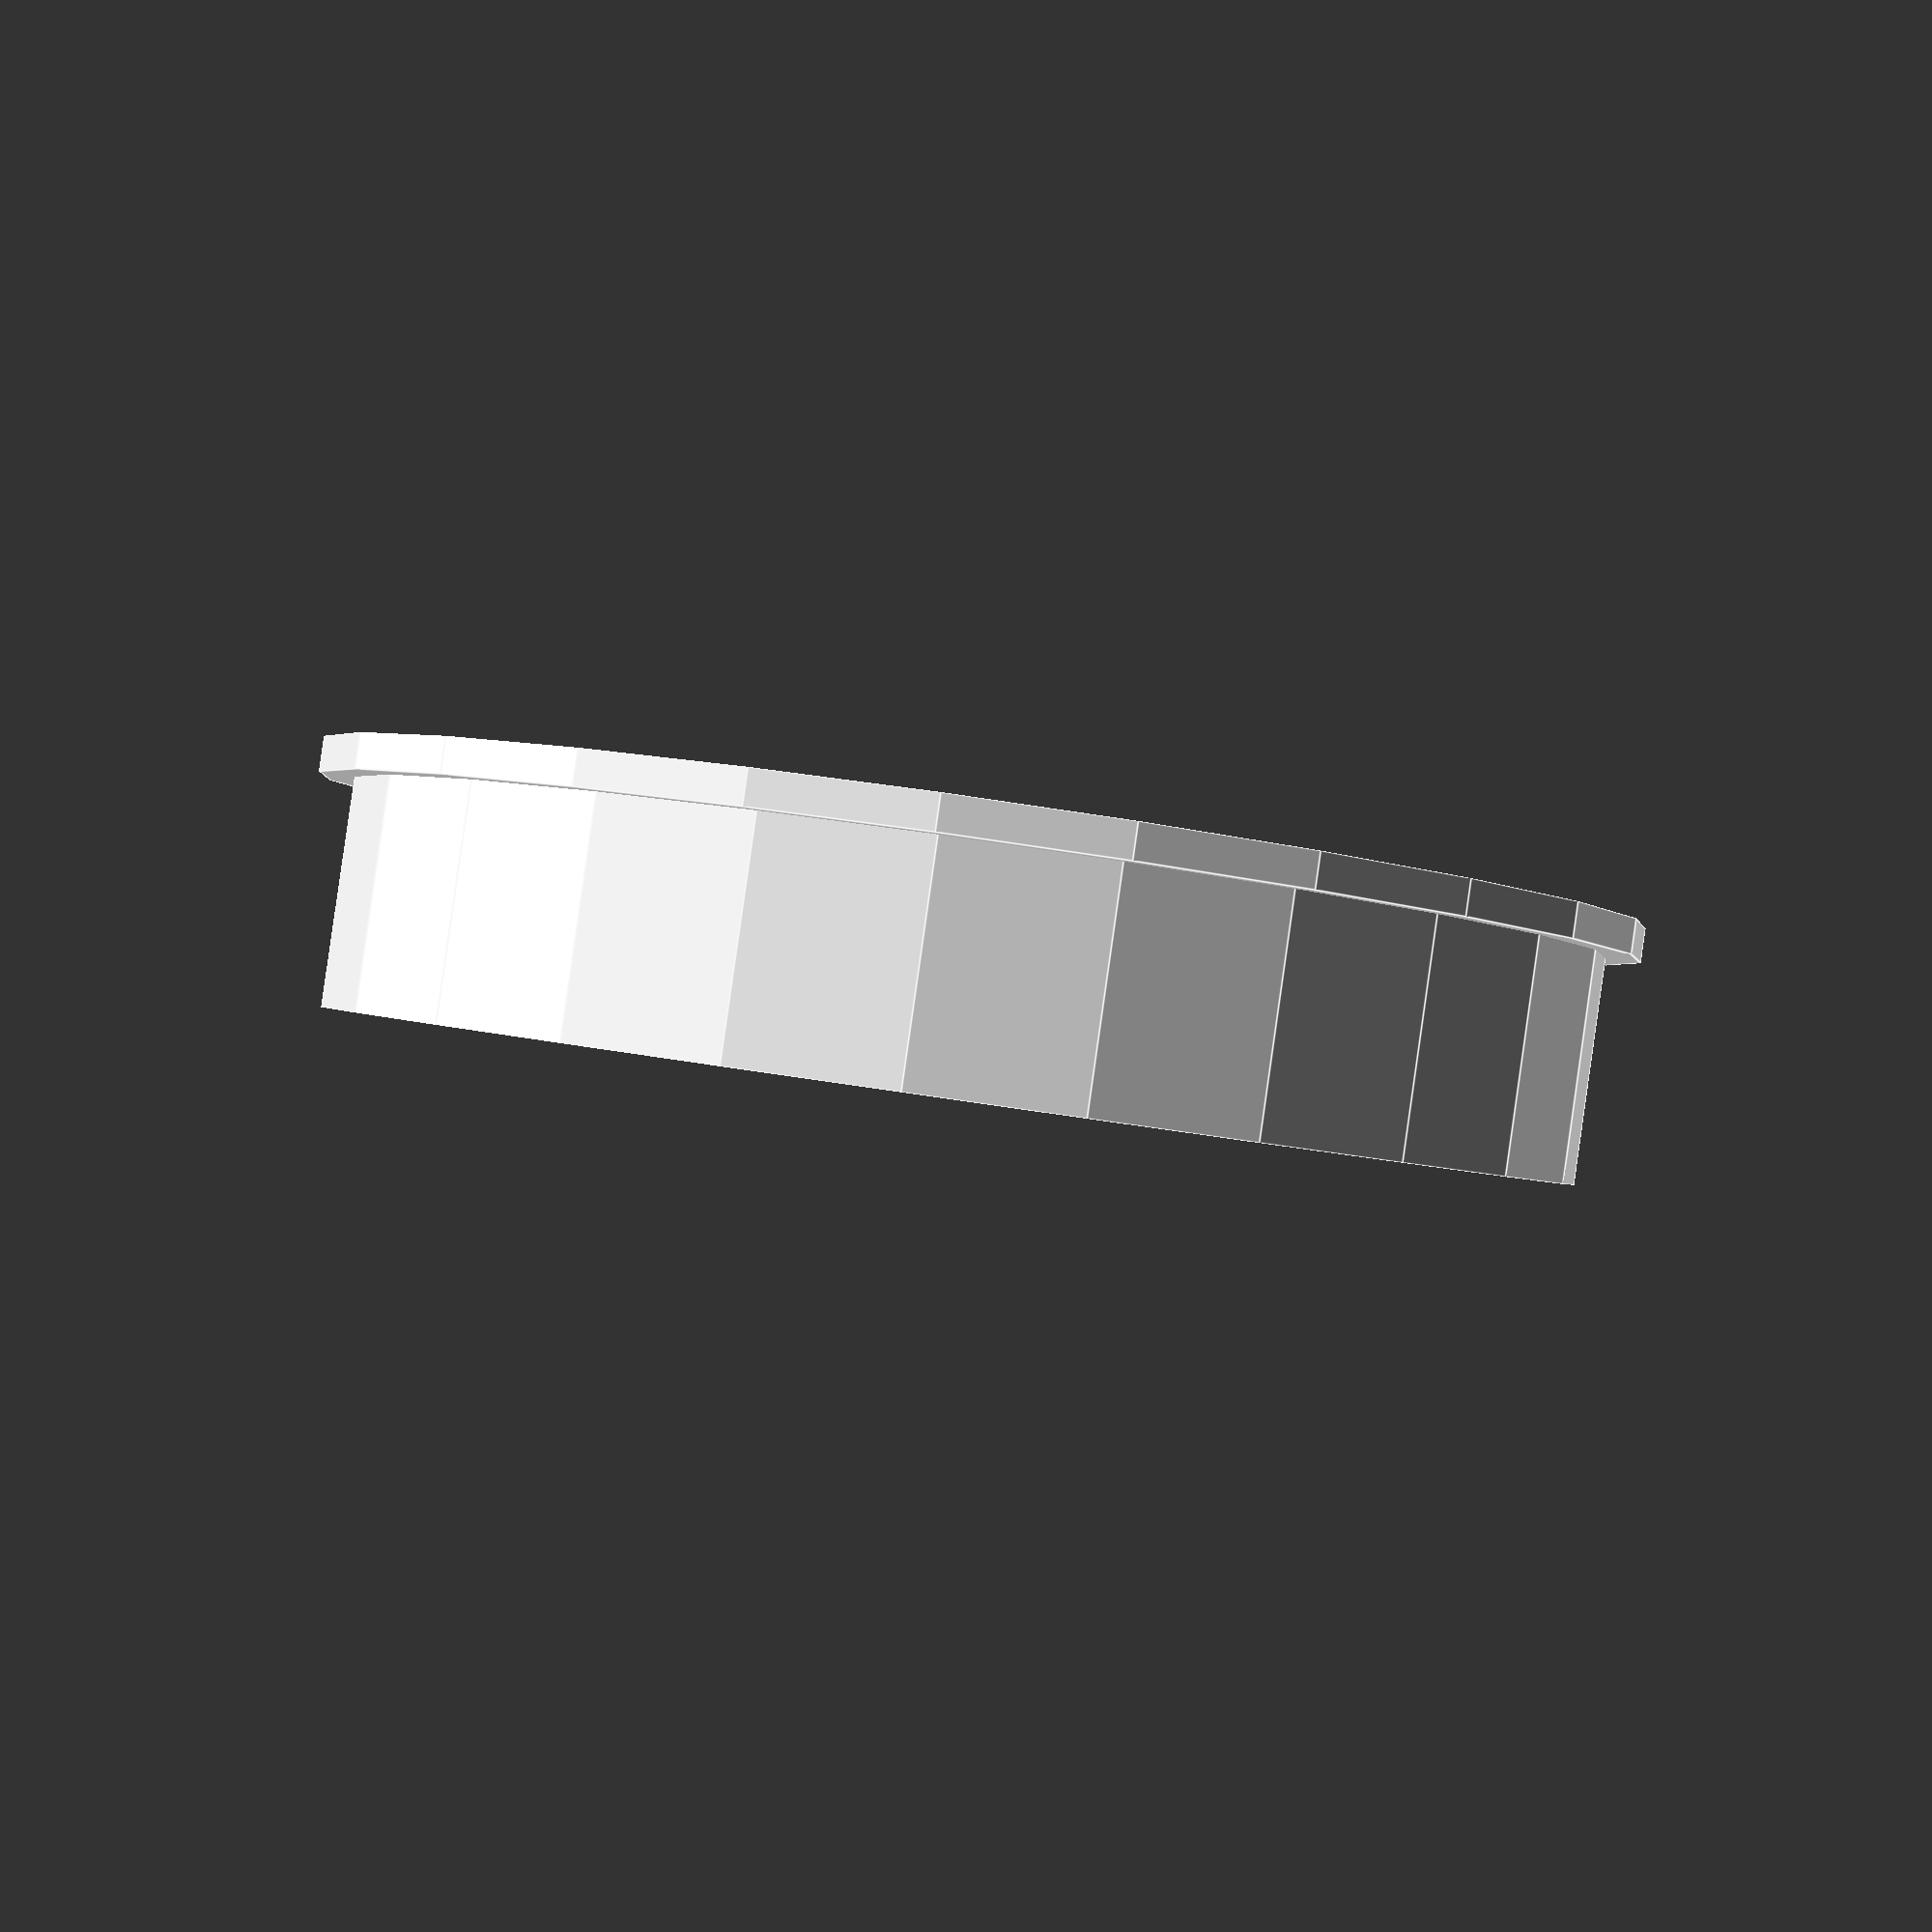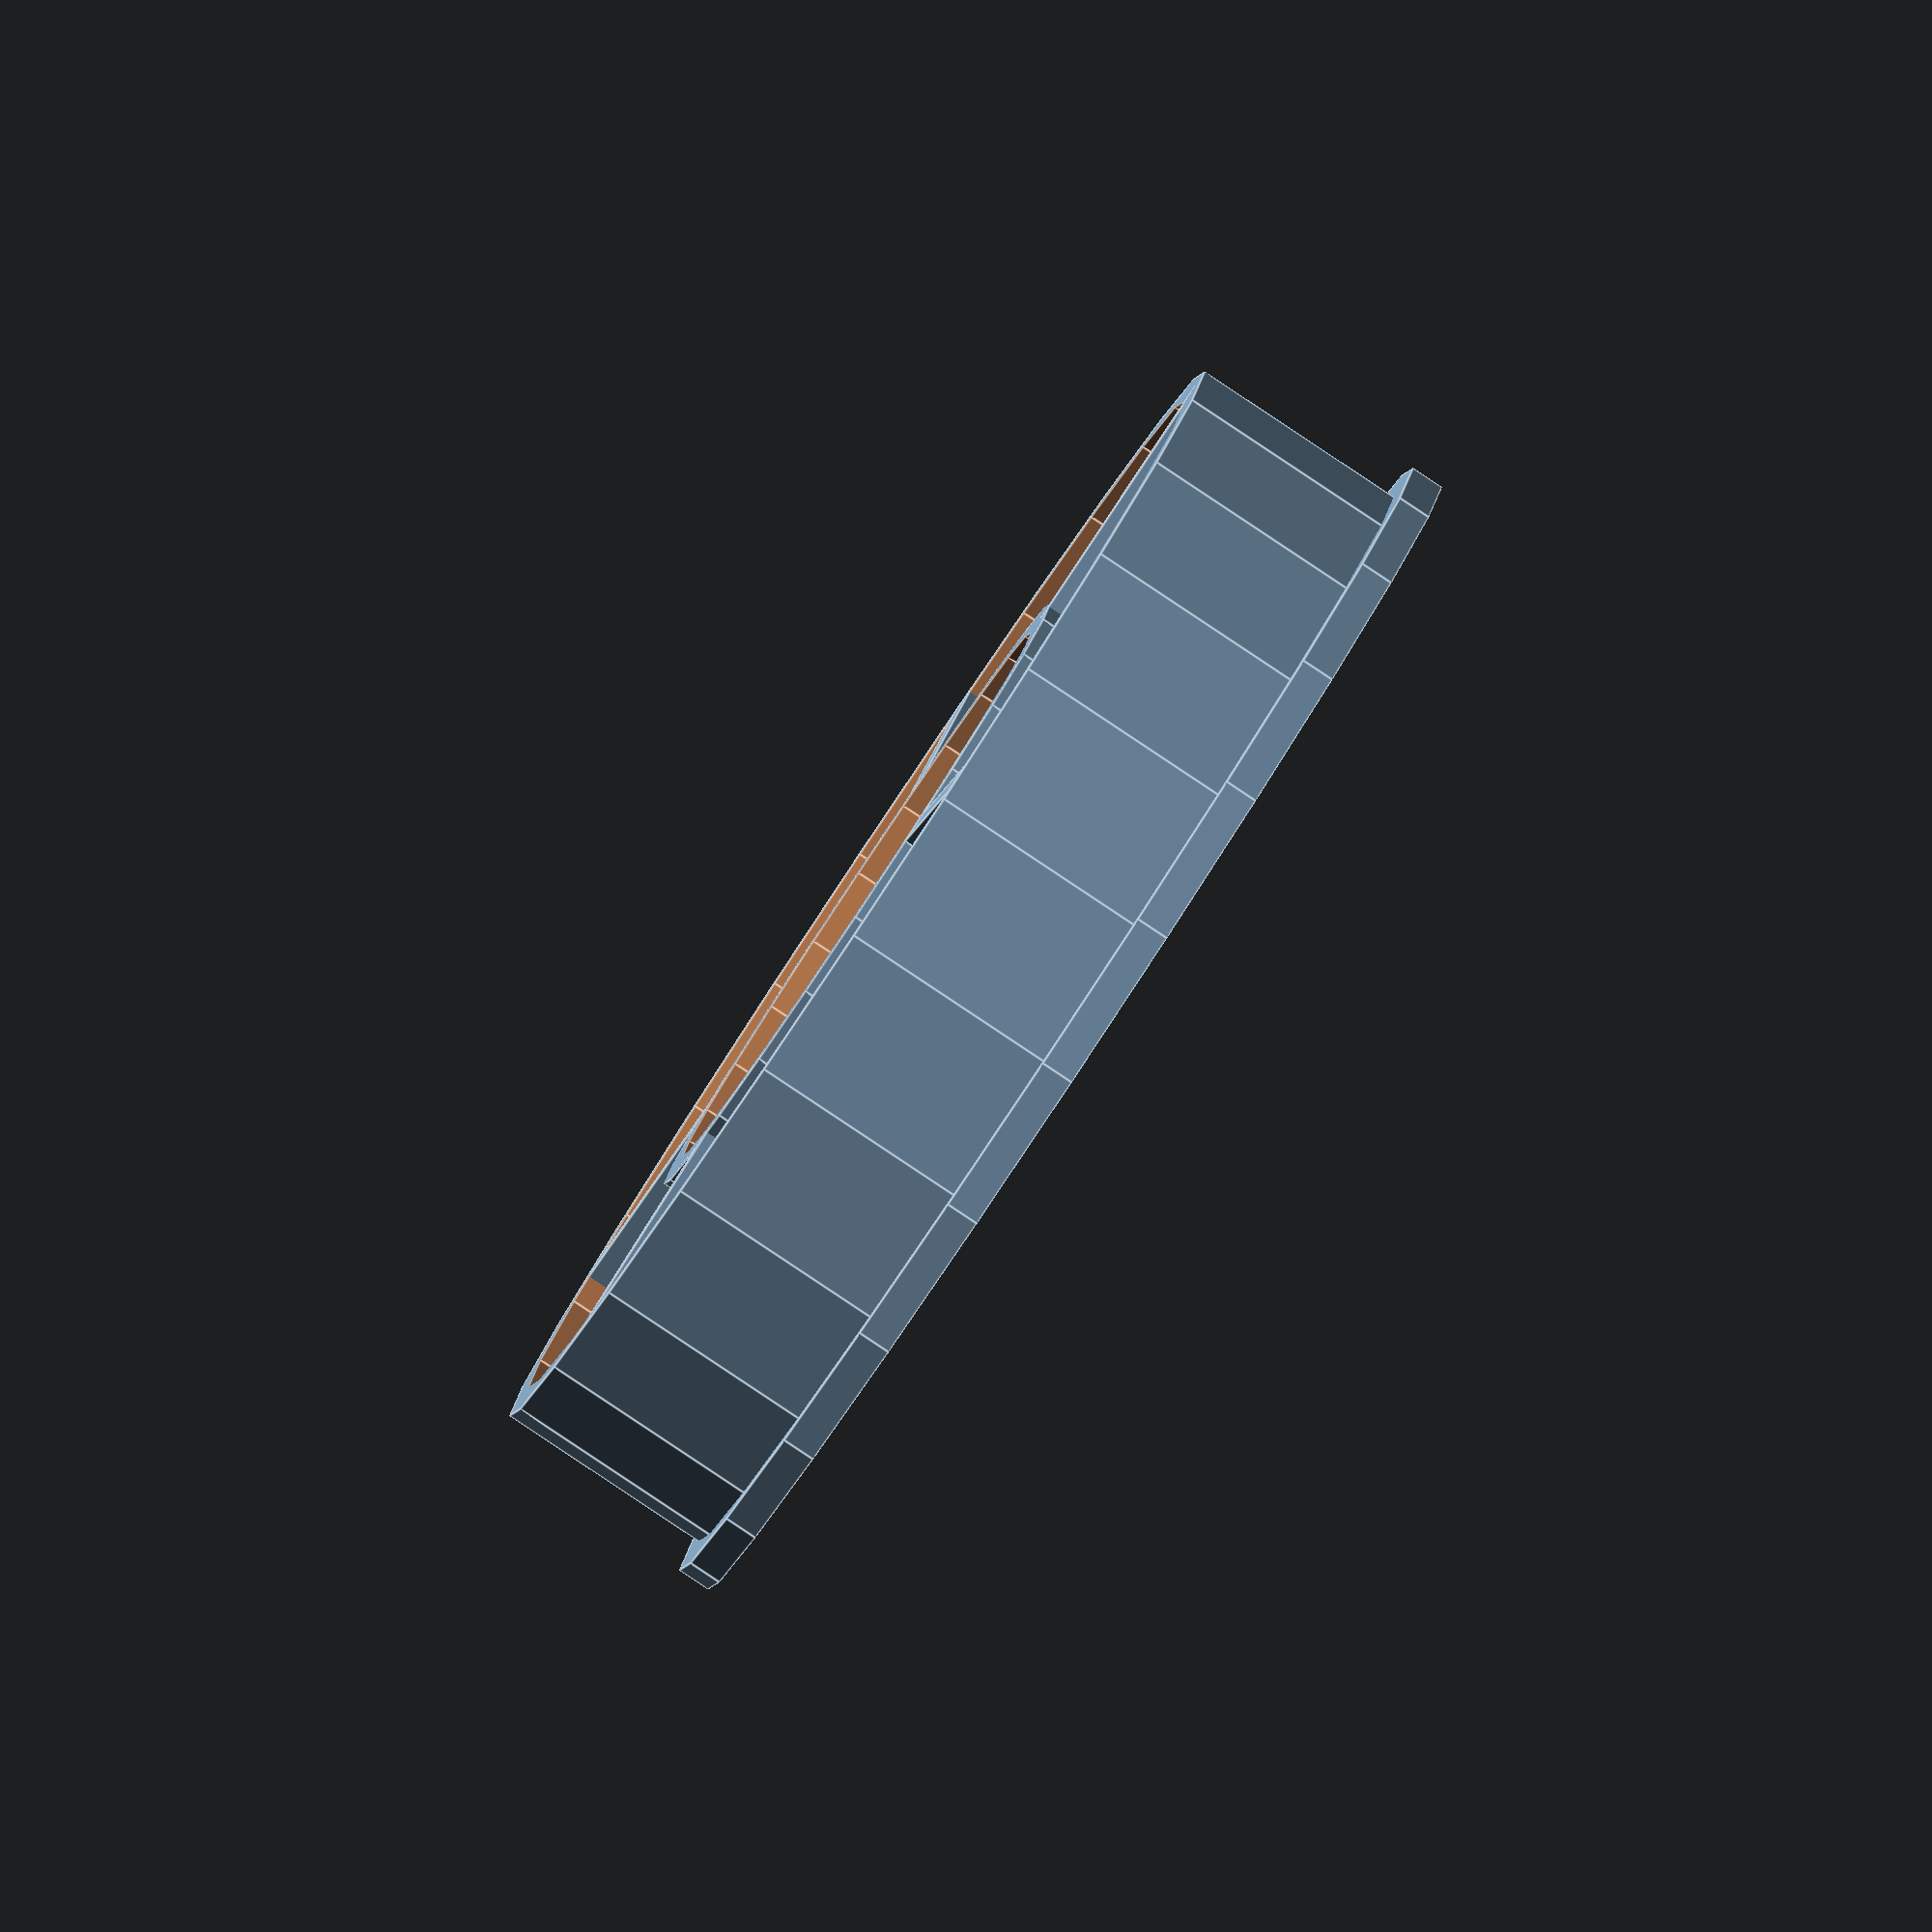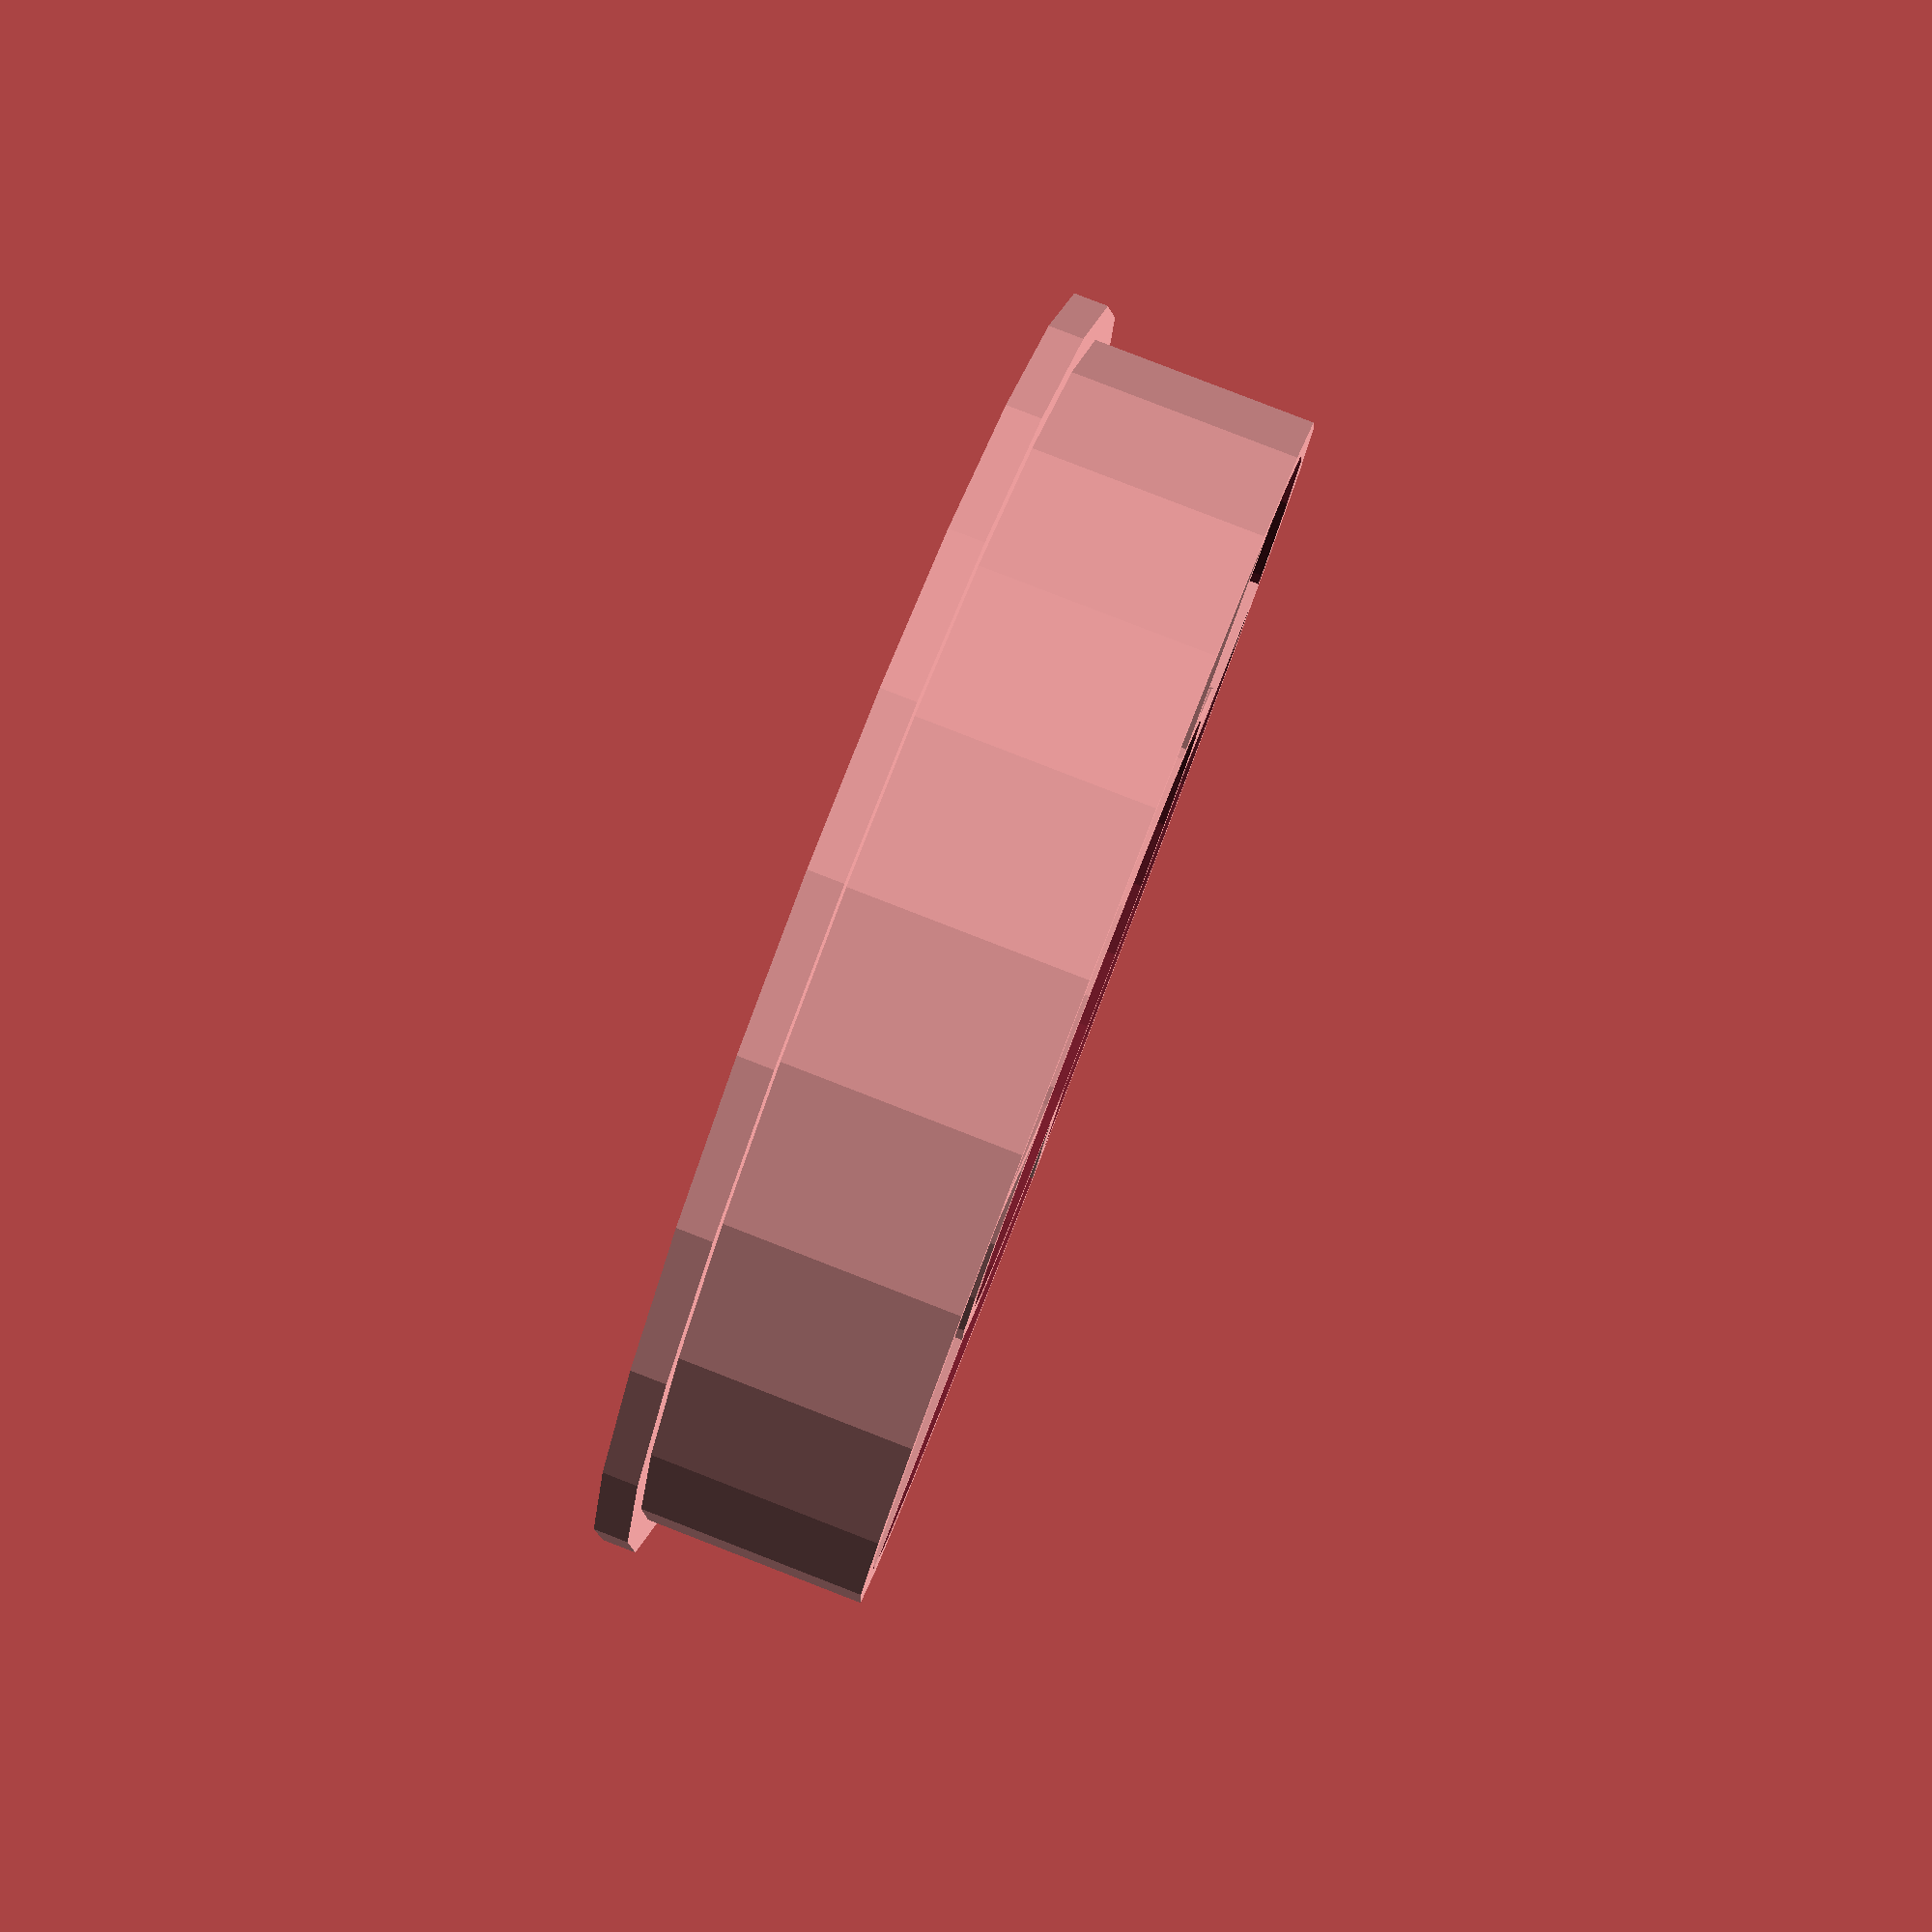
<openscad>
// customisable filament spool adapter
// version 1.0  26/02/2002

// customisable parameters:
internal_diameter = 36; // internal diameter
thickness = 2;     		// wall thickness
external_diameter = 72; // external diameter
length = 15;    		// length of adapter
lip = true;    // set to true to print a lip
lip_height = thickness;  // or whatever you want

// Non-customisable (don't change these):
a_bit = 0.01;	// a fudge factor to ensure the integrity of the mesh
spoke_length = (external_diameter/2-thickness)-(internal_diameter/2+thickness)+thickness;
$fn = $preview ? 24 : 180;

// spell to create a wheel spoke
module spoke() {
    translate([internal_diameter/2+thickness/2,-thickness/2,0]) {
        cube([spoke_length,thickness,length]);
    }
}

// the inside cylinder
difference() {
    cylinder(h=length,d=internal_diameter+2*thickness);
    translate([0,0,-a_bit]) {
        cylinder(h=length+2*a_bit,d=internal_diameter);
    }
}

// the outside cylinder
difference() {
    cylinder(h=length,d=external_diameter);
    translate([0,0,-a_bit]) {
        cylinder(h=length+2*a_bit, d=external_diameter-2*thickness);
    }
}

// add in 5 spokes
for (i = [0:72:288]) rotate([0,0,i]) spoke();
  
// an optional lip
if (lip) {
    difference() {
    cylinder(d=external_diameter+lip_height+thickness, h=thickness);
        translate([0,0,-a_bit]) {
            cylinder(d=external_diameter-thickness/2, h=thickness+2*a_bit);
        }
    }
}
</openscad>
<views>
elev=91.3 azim=266.5 roll=171.9 proj=p view=edges
elev=266.6 azim=180.5 roll=123.6 proj=o view=edges
elev=276.6 azim=101.3 roll=291.2 proj=p view=solid
</views>
